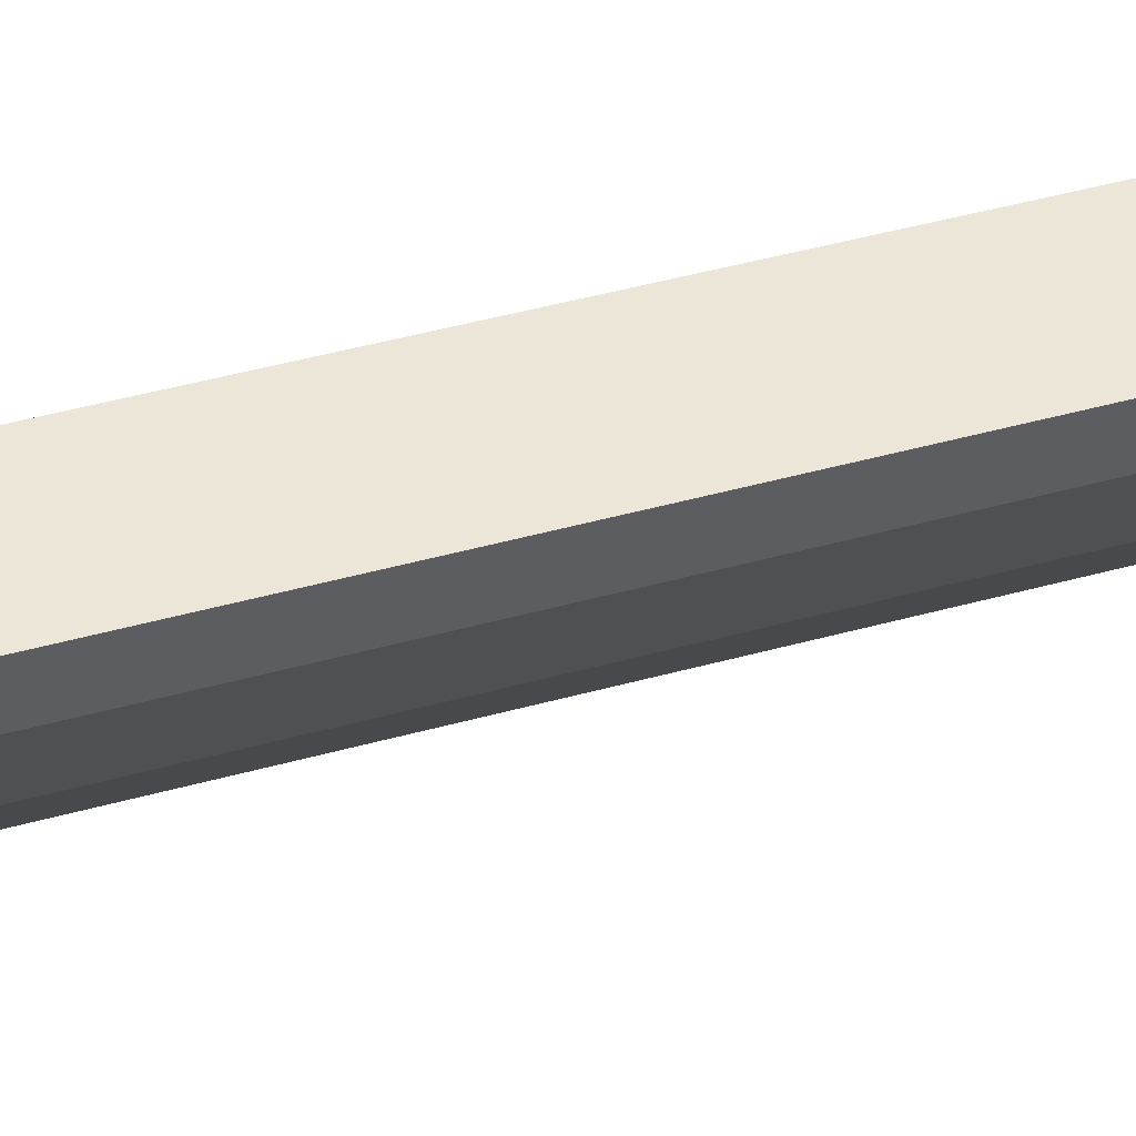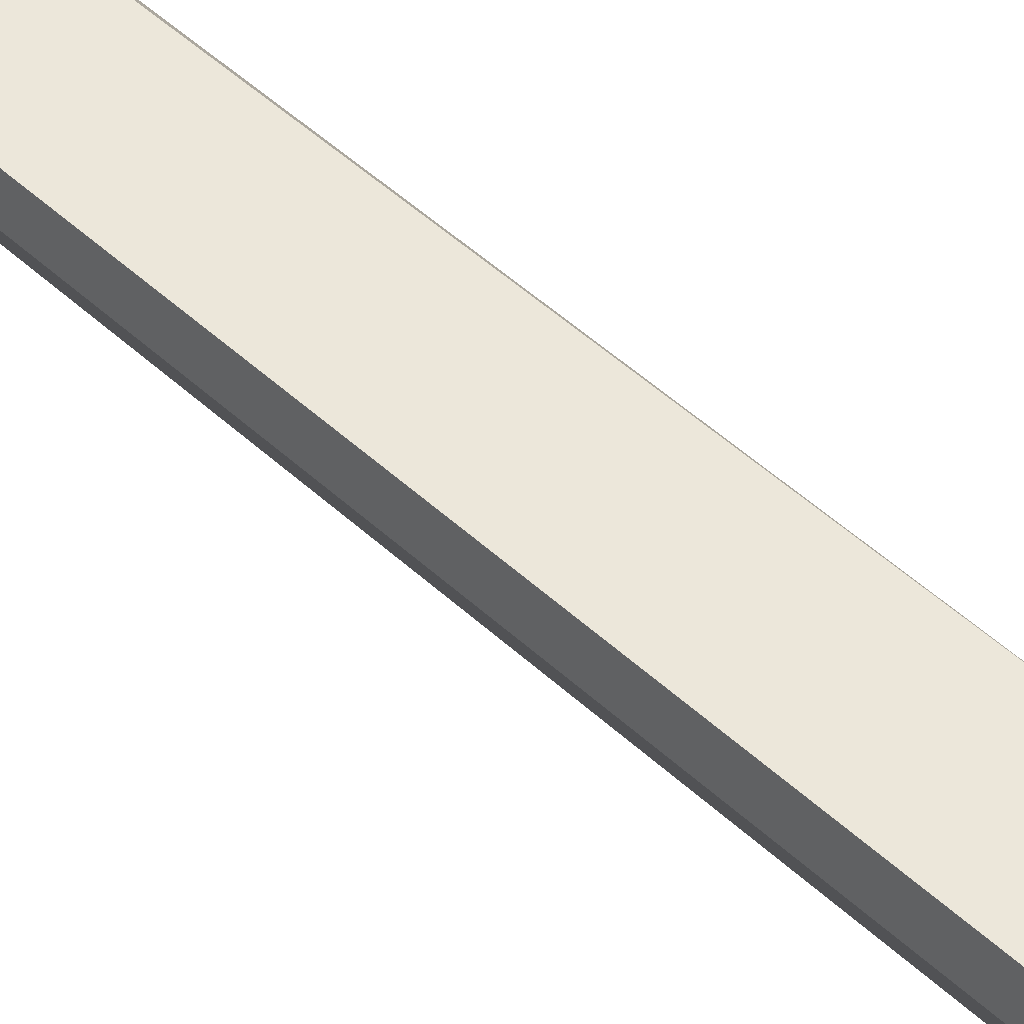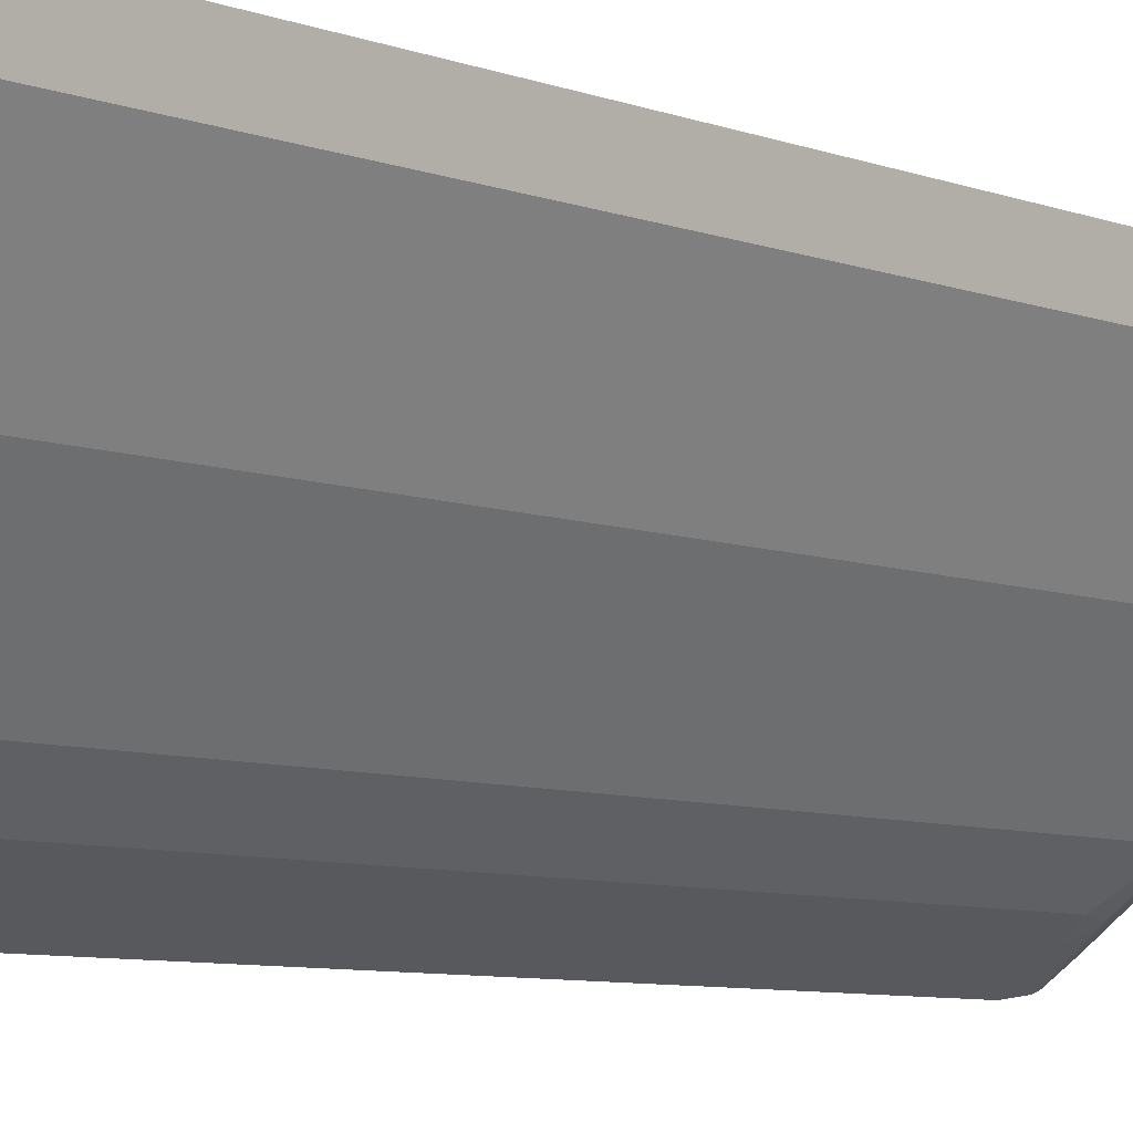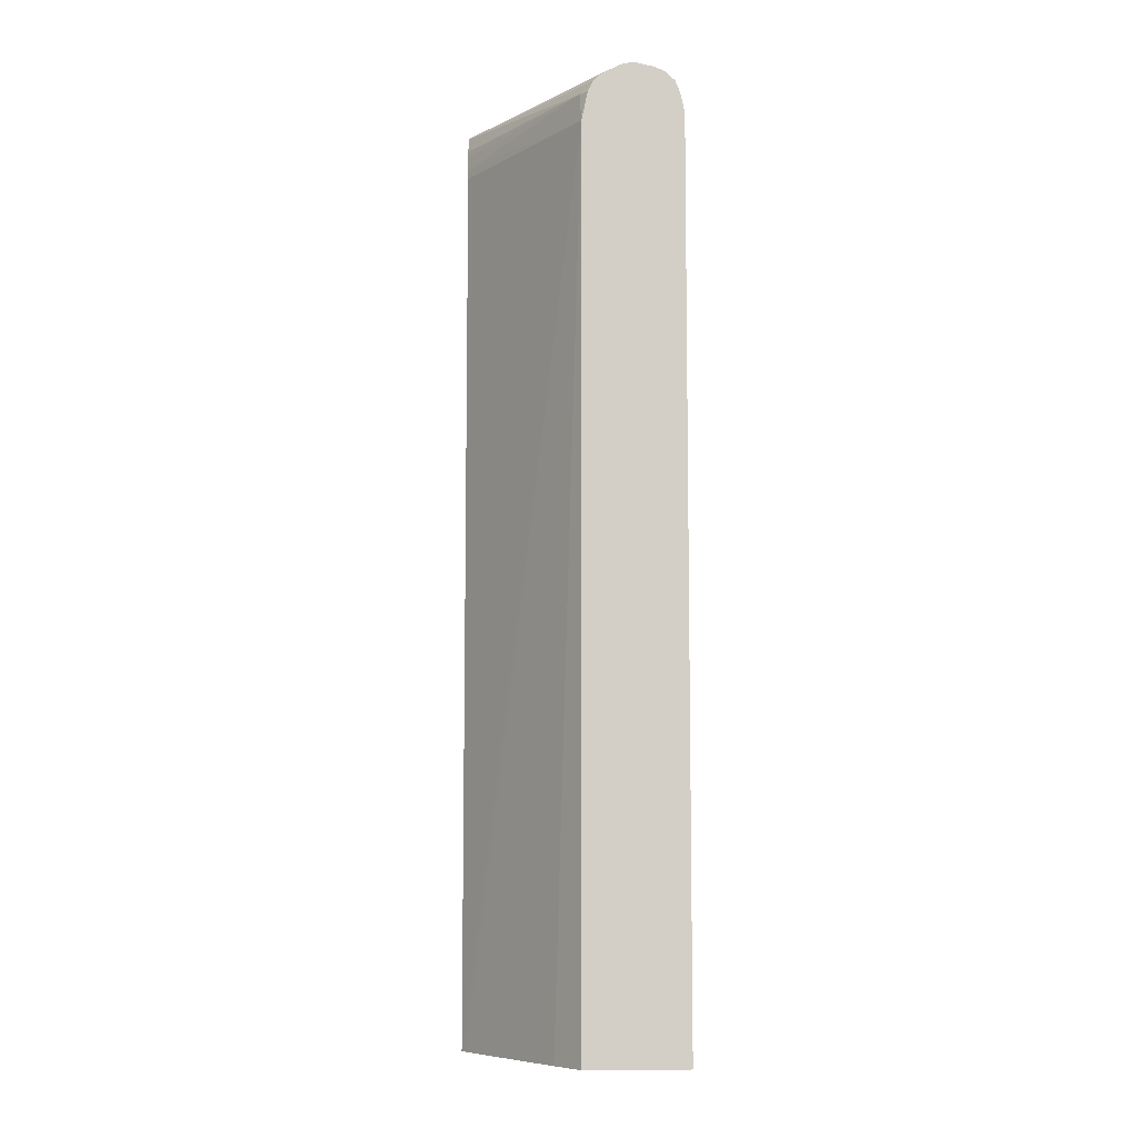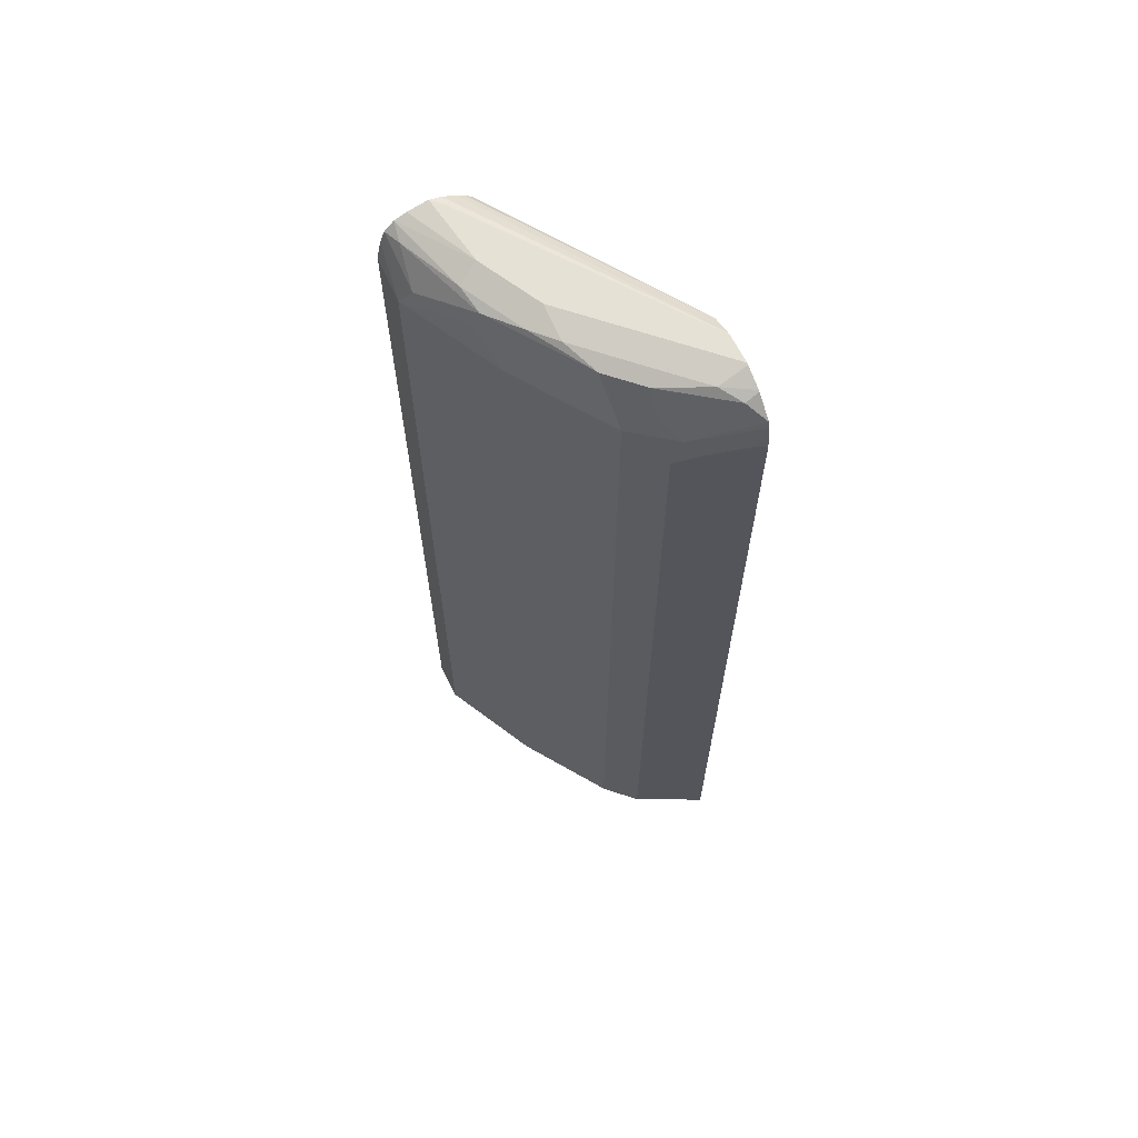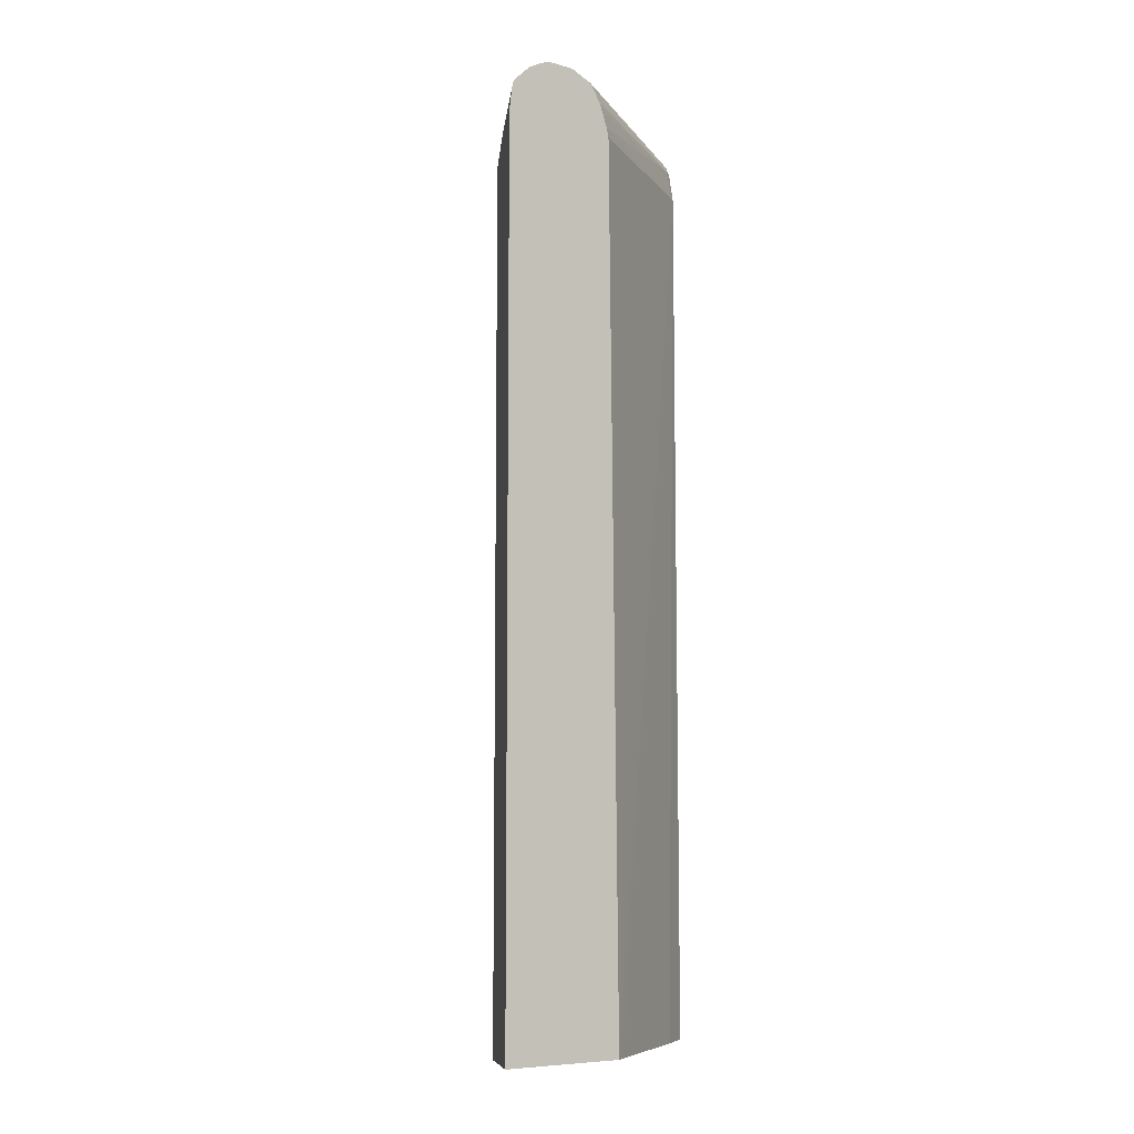
<metadata>
{"format":"obj","ext":"obj","renderer":"f3d","projection":"perspective","resolution":1024,"background":"white","views":[{"elev":49.2,"azim":73.2,"up":"+Z"},{"elev":50.6,"azim":135.0,"up":"+Z"},{"elev":-6.8,"azim":40.5,"up":"+Z"},{"elev":-7.9,"azim":-3.0,"up":"+Y"},{"elev":65.0,"azim":153.8,"up":"+Y"},{"elev":-8.0,"azim":-127.0,"up":"+Y"}]}
</metadata>
<code>
v 0.4414 0.6619 0.1435
v 0.4302 0.6619 0.1324
v 0.4289 0.659 0.1435
v 0.4633 0.657 0.1435
v 0.4302 0.6619 0.06616
v 0.2665 0.6619 -0.09928
v 0.2665 0.6614 -0.09728
v 0.4142 0.6518 0.1435
v 0.4762 0.652 0.1435
v 0.3971 0.6619 -2.27e-06
v 0.4523 0.6508 0.05514
v 0.2665 0.6619 -0.1306
v 0.2665 0.6518 -0.07367
v 0.4063 0.6471 0.1435
v 0.4865 0.6416 0.1435
v 0.4799 0.6453 0.1241
v 0.4192 0.6508 -0.01106
v 0.3971 0.6536 -0.03722
v 0.331 0.6536 -0.1034
v 0.4468 0.6453 0.02482
v 0.2979 0.6536 -0.1365
v 0.2665 0.6614 -0.1326
v 0.2665 0.6323 -0.06093
v 0.3847 0.6288 0.1324
v 0.3986 0.6399 0.1435
v 0.4915 0.6288 0.1435
v 0.4964 0.5957 0.09928
v 0.4854 0.6177 0.08825
v 0.3806 0.6453 -0.07446
v 0.455 0.6288 0.02895
v 0.4413 0.5957 -0.01106
v 0.4082 0.6288 -0.04411
v 0.2665 0.6502 -0.1547
v 0.2665 0.6509 -0.1535
v 0.3475 0.6453 -0.1075
v 0.2813 0.6453 -0.1572
v 0.2665 0.6236 -0.05746
v 0.3931 0.6288 0.1435
v 0.2665 0.6066 -0.05149
v 0.3862 0.5957 0.1435
v 0.4964 0.6068 0.1435
v 0.4964 -0.3859 0.09928
v 0.3751 0.5957 -0.1103
v 0.4413 -0.3859 -0.01106
v 0.2665 0.6305 -0.1757
v 0.3475 0.6122 -0.1241
v 0.2665 0.5957 -0.04875
v 0.2665 -0.3859 -0.03842
v 0.2723 -0.3859 -0.02934
v 0.3596 -0.3859 0.1068
v 0.3848 -0.3859 0.1435
v 0.4964 -0.3859 0.1435
v 0.342 0.5625 -0.1434
v 0.331 0.5957 -0.1448
v 0.3751 -0.3859 -0.1103
v 0.2665 0.6236 -0.1777
v 0.2665 -0.3859 -0.1812
v 0.2665 0.5957 -0.1812
v 0.3144 0.5791 -0.1572
v 0.342 -0.3859 -0.1434
v 0.2758 0.5957 -0.1765
f 27 52 42
f 33 36 45
f 27 42 44
f 27 30 28
f 27 41 52
f 27 44 31
f 31 55 43
f 29 43 35
f 31 43 32
f 31 44 55
f 27 31 30
f 29 32 43
f 26 41 27
f 20 32 29
f 24 39 40
f 24 37 39
f 24 38 25
f 23 37 24
f 21 36 33
f 21 35 36
f 21 34 22
f 21 33 34
f 20 28 30
f 20 31 32
f 20 30 31
f 35 45 36
f 24 40 38
f 35 43 46
f 53 57 58
f 39 47 40
f 58 61 59
f 56 61 58
f 56 59 61
f 54 59 56
f 19 35 21
f 53 60 57
f 53 59 54
f 53 58 59
f 45 54 56
f 45 46 54
f 43 60 53
f 43 55 60
f 35 46 45
f 43 54 46
f 42 55 44
f 42 60 55
f 42 57 60
f 42 48 57
f 42 49 48
f 42 50 49
f 42 51 50
f 42 52 51
f 40 50 51
f 40 49 50
f 40 48 49
f 40 47 48
f 43 53 54
f 19 29 35
f 18 29 19
f 1 25 38
f 6 34 33
f 6 22 34
f 6 12 22
f 5 11 10
f 5 9 11
f 4 9 5
f 3 7 8
f 3 6 7
f 2 6 3
f 1 12 6
f 1 10 12
f 1 5 10
f 6 33 45
f 1 4 5
f 1 15 9
f 1 26 15
f 1 41 26
f 1 52 41
f 1 51 52
f 1 40 51
f 1 38 40
f 17 29 18
f 1 14 25
f 1 8 14
f 1 3 8
f 1 2 3
f 1 9 4
f 6 45 56
f 1 6 2
f 6 58 57
f 17 20 29
f 16 28 20
f 6 56 58
f 15 27 28
f 15 26 27
f 13 25 14
f 13 24 25
f 13 23 24
f 12 21 22
f 12 19 21
f 11 20 17
f 11 16 20
f 10 19 12
f 10 18 19
f 15 28 16
f 10 11 17
f 10 17 18
f 6 57 48
f 6 47 39
f 6 39 37
f 6 37 23
f 6 23 13
f 6 48 47
f 7 13 14
f 7 14 8
f 9 15 16
f 9 16 11
f 6 13 7

</code>
